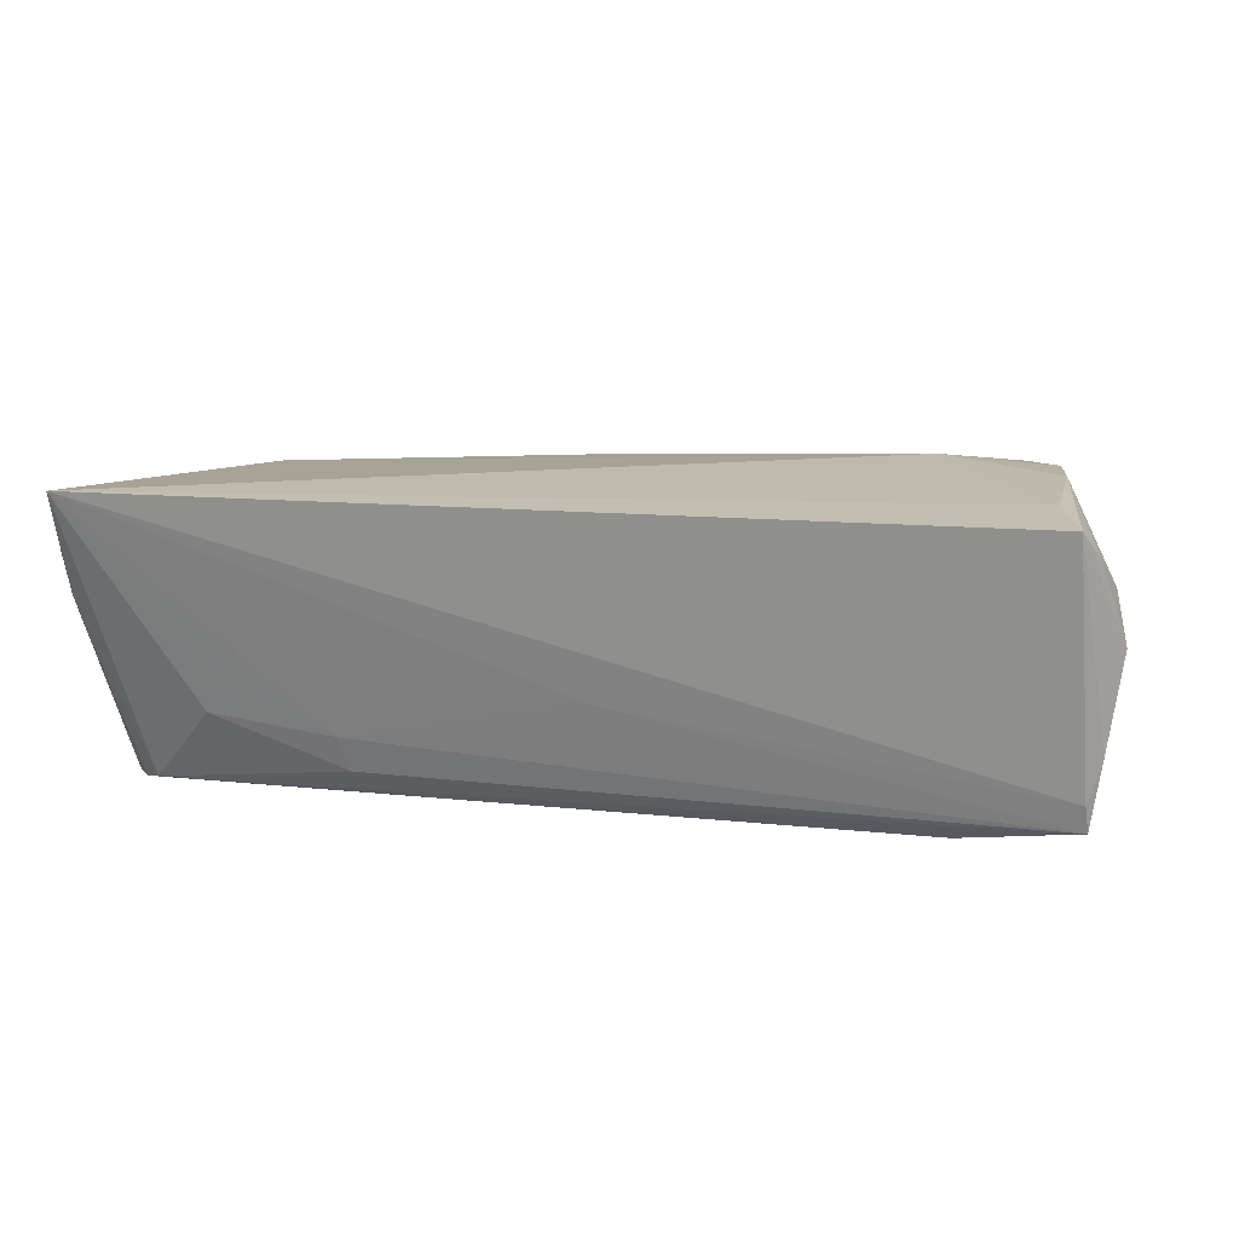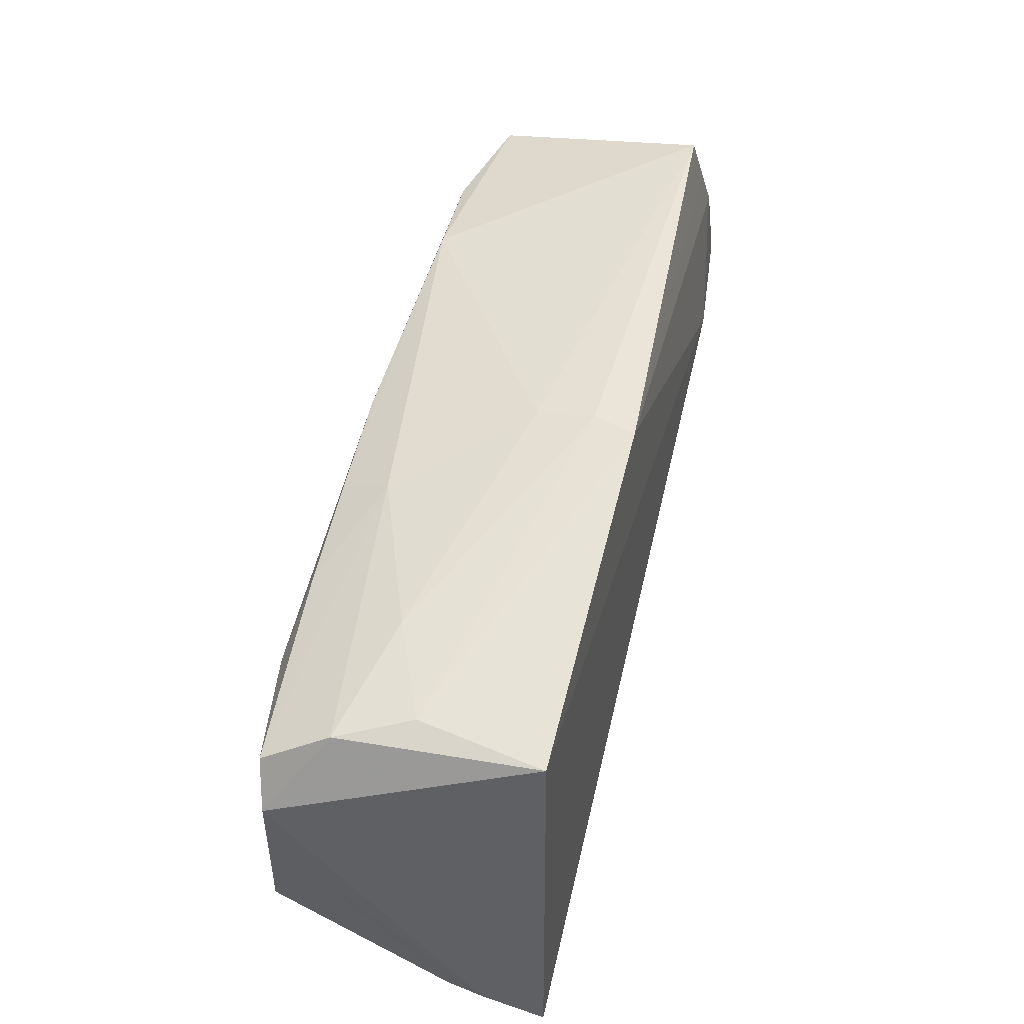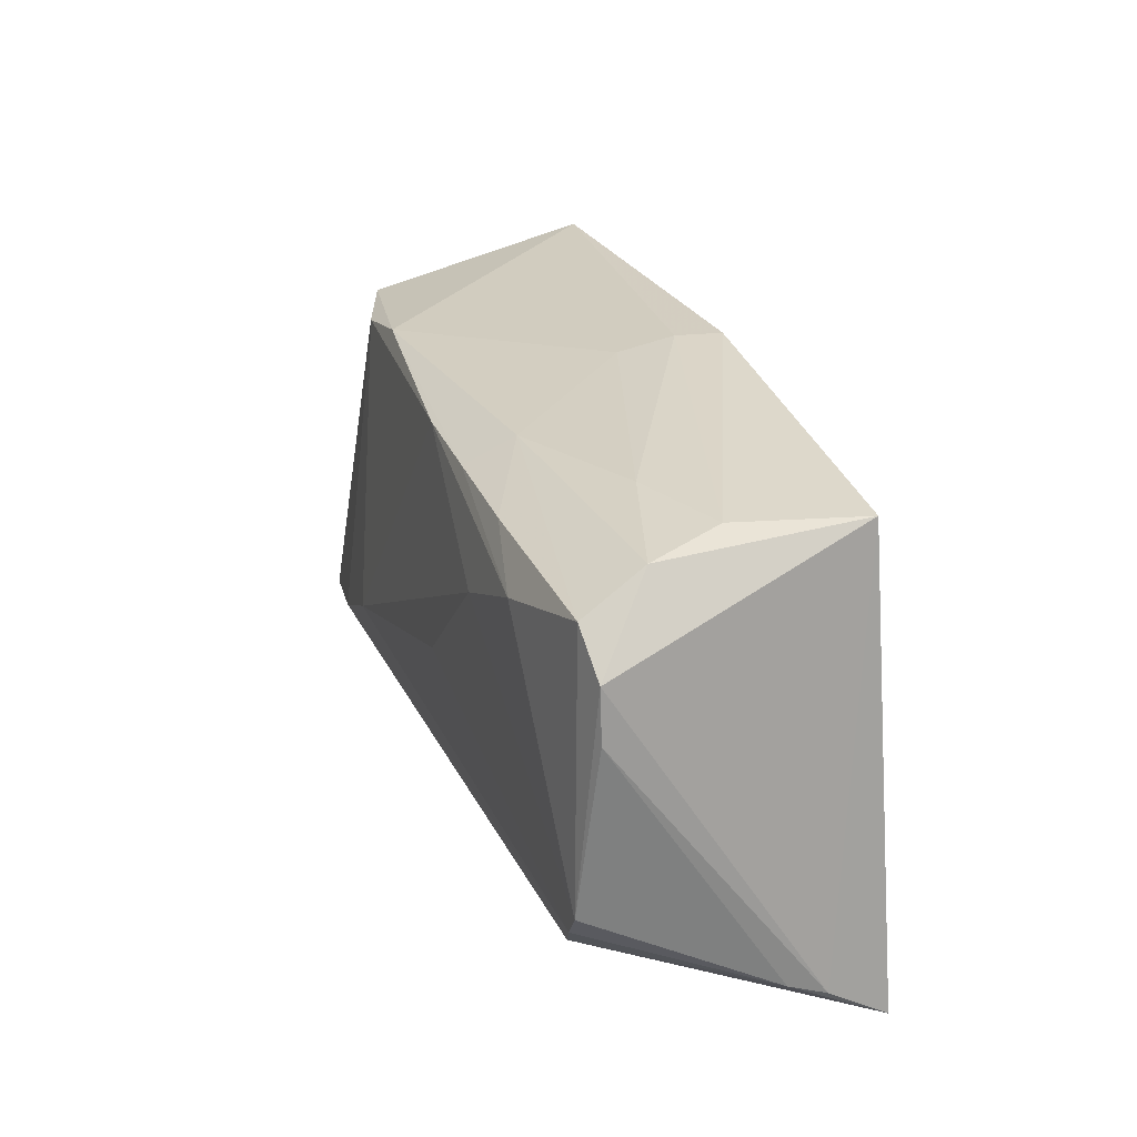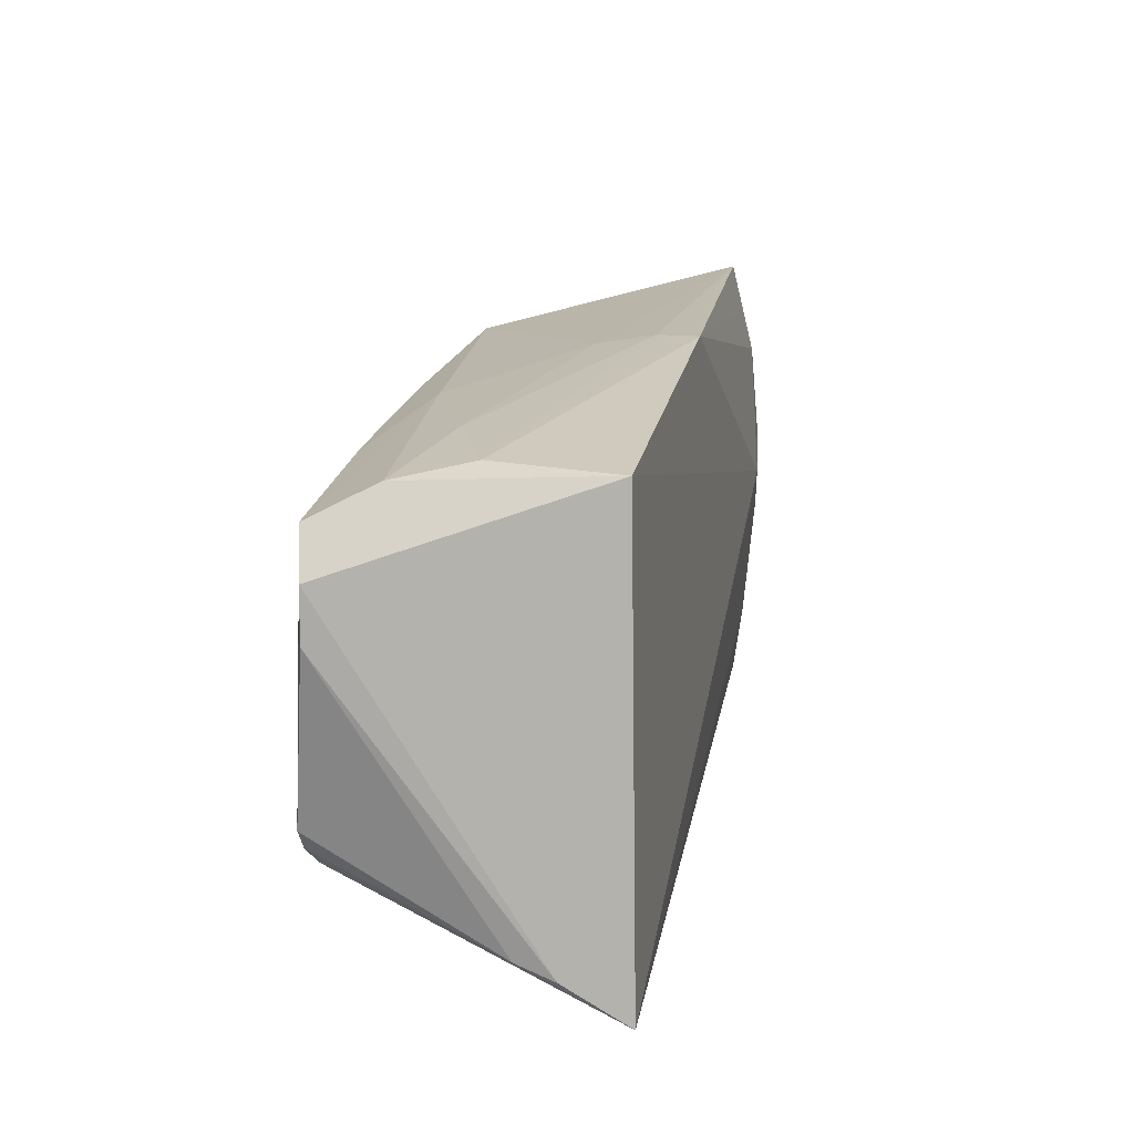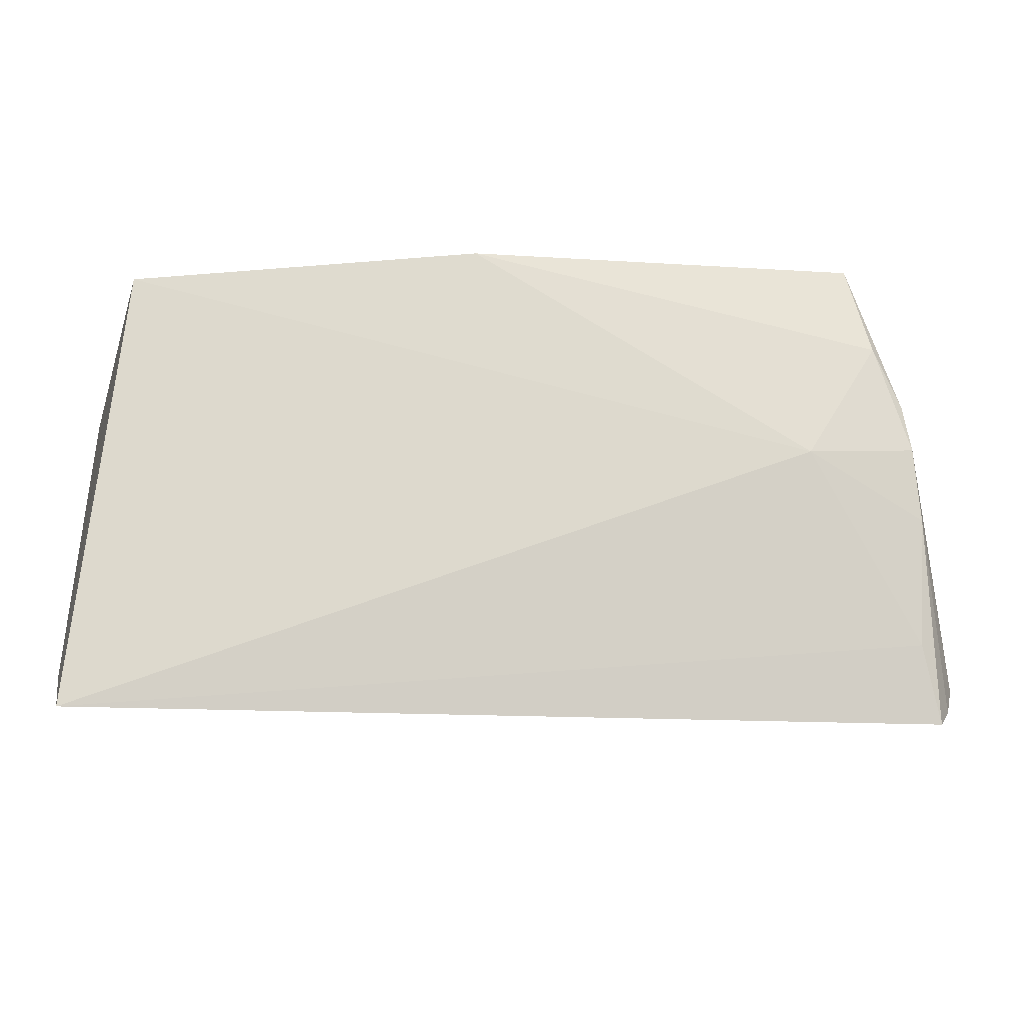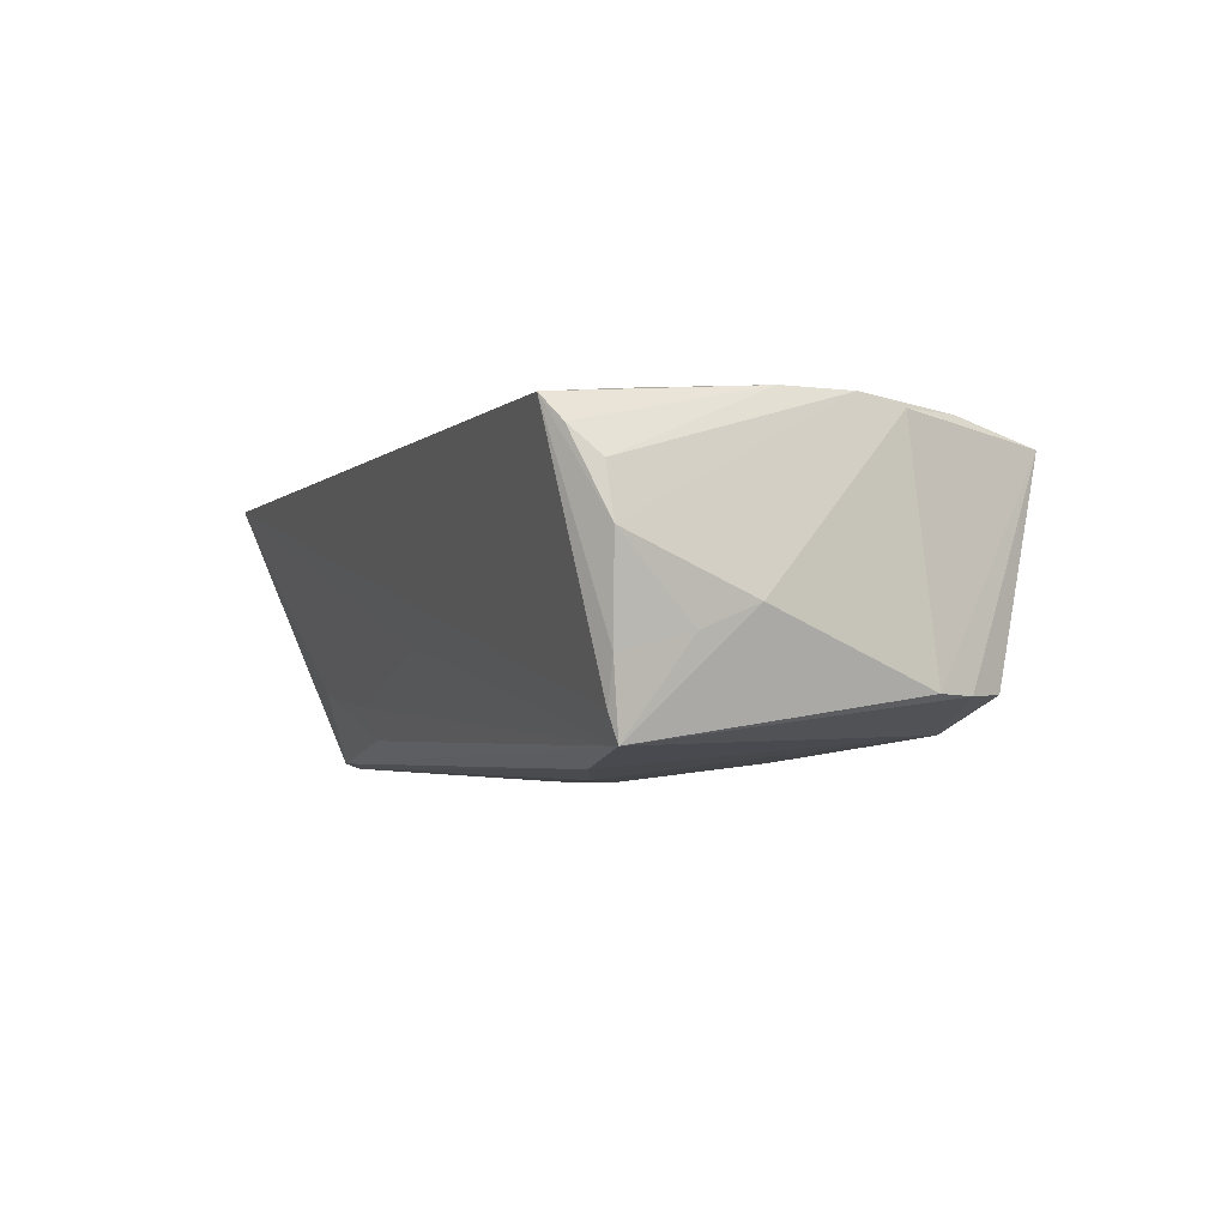
<metadata>
{"format":"obj","ext":"obj","renderer":"f3d","projection":"perspective","resolution":1024,"background":"white","views":[{"elev":9.5,"azim":12.0,"up":"+Z"},{"elev":54.5,"azim":-77.2,"up":"+Y"},{"elev":24.4,"azim":-108.6,"up":"+Y"},{"elev":17.1,"azim":-79.9,"up":"+Y"},{"elev":-15.2,"azim":-6.5,"up":"+Y"},{"elev":-4.6,"azim":66.7,"up":"+Z"}]}
</metadata>
<code>
v 0.0277 -0.01365 -0.02059
v -0.04207 -0.02226 -0.008937
v -0.03789 0.01671 -0.02012
v -0.05745 0.009038 -0.01679
v 0.04698 0.01939 0.01743
v -0.05297 -0.01456 -0.01863
v -0.05664 -0.03023 0.0167
v 0.05796 -0.008631 -0.00393
v -0.05701 0.01538 -0.01682
v 0.04147 -0.01976 -0.01962
v -0.02491 0.01167 -0.02059
v 0.04905 0.02313 -0.01185
v -0.0354 0.02662 -0.005397
v 0.05719 -0.02377 -0.009116
v -0.05733 -0.02342 0.00417
v 0.002712 -0.025 -0.005513
v 0.05176 -0.02026 0.01662
v -0.008577 -0.002722 -0.02059
v -0.04728 0.02618 -0.0006119
v -0.02558 -0.02059 -0.0154
v 0.04433 0.0313 0.01482
v 0.03695 0.02302 -0.01574
v 0.0374 0.004385 0.01945
v 0.05906 -0.02449 0.002562
v 0.05549 -0.02362 -0.01445
v -0.004113 0.03089 0.01088
v -0.05043 -0.01724 -0.01795
v -0.05494 -0.01183 -0.01865
v -0.01621 0.02563 -0.01226
v -0.05753 -0.02518 0.008868
v 0.05427 -0.03023 0.01516
v -0.005958 0.03124 0.01618
v 0.05578 -0.02263 -0.01764
v 0.05782 -0.02484 0.008824
v -0.004171 0.02961 0.00372
v -0.02908 0.02179 -0.01838
v 0.05064 0.01144 0.01705
v -0.002095 0.02291 -0.01821
v 0.05148 0.0184 -0.01218
v 0.05617 -0.02826 0.01222
v 0.05763 -0.01534 -0.006859
v 0.05319 0.01354 -0.01207
v -0.05033 0.02604 0.01491
v -0.05311 0.02057 -0.01778
v 0.05222 -0.004073 0.01802
v 0.05137 0.005369 0.01824
v -0.02668 -0.02221 -0.01115
v -0.05075 0.02451 -0.009805
v 0.0449 0.02505 0.01622
v 0.02545 0.02522 -0.01573
v -0.01517 0.02241 -0.01833
f 15 27 7
f 4 9 28
f 28 15 4
f 40 31 24
f 24 34 40
f 7 27 2
f 8 33 42
f 24 31 14
f 1 38 22
f 11 38 1
f 42 33 39
f 21 42 39
f 39 12 21
f 22 12 39
f 39 33 22
f 4 15 30
f 30 15 7
f 30 9 4
f 7 43 30
f 43 9 30
f 44 28 9
f 22 38 50
f 21 12 50
f 50 12 22
f 23 43 7
f 23 32 43
f 47 16 7
f 7 2 47
f 47 33 16
f 25 14 31
f 33 14 25
f 25 31 7
f 7 16 25
f 16 33 25
f 33 8 41
f 41 14 33
f 41 8 24
f 24 14 41
f 22 33 10
f 10 1 22
f 10 33 27
f 11 1 18
f 3 38 11
f 11 28 3
f 28 44 3
f 21 50 35
f 48 9 43
f 48 44 9
f 7 31 17
f 17 23 7
f 32 23 5
f 20 2 27
f 20 47 2
f 27 33 20
f 33 47 20
f 6 18 1
f 6 28 11
f 11 18 6
f 27 15 6
f 15 28 6
f 6 10 27
f 1 10 6
f 26 32 21
f 21 35 26
f 44 48 29
f 29 35 50
f 21 32 49
f 49 5 21
f 32 5 49
f 46 5 23
f 46 34 24
f 24 8 46
f 32 26 19
f 43 32 19
f 19 48 43
f 44 29 36
f 36 3 44
f 51 50 38
f 51 29 50
f 51 36 29
f 38 3 51
f 3 36 51
f 35 29 13
f 13 29 48
f 13 26 35
f 48 19 13
f 13 19 26
f 23 17 45
f 45 46 23
f 45 17 31
f 31 40 45
f 45 40 34
f 34 46 45
f 21 5 37
f 5 46 37
f 37 42 21
f 37 8 42
f 37 46 8

</code>
